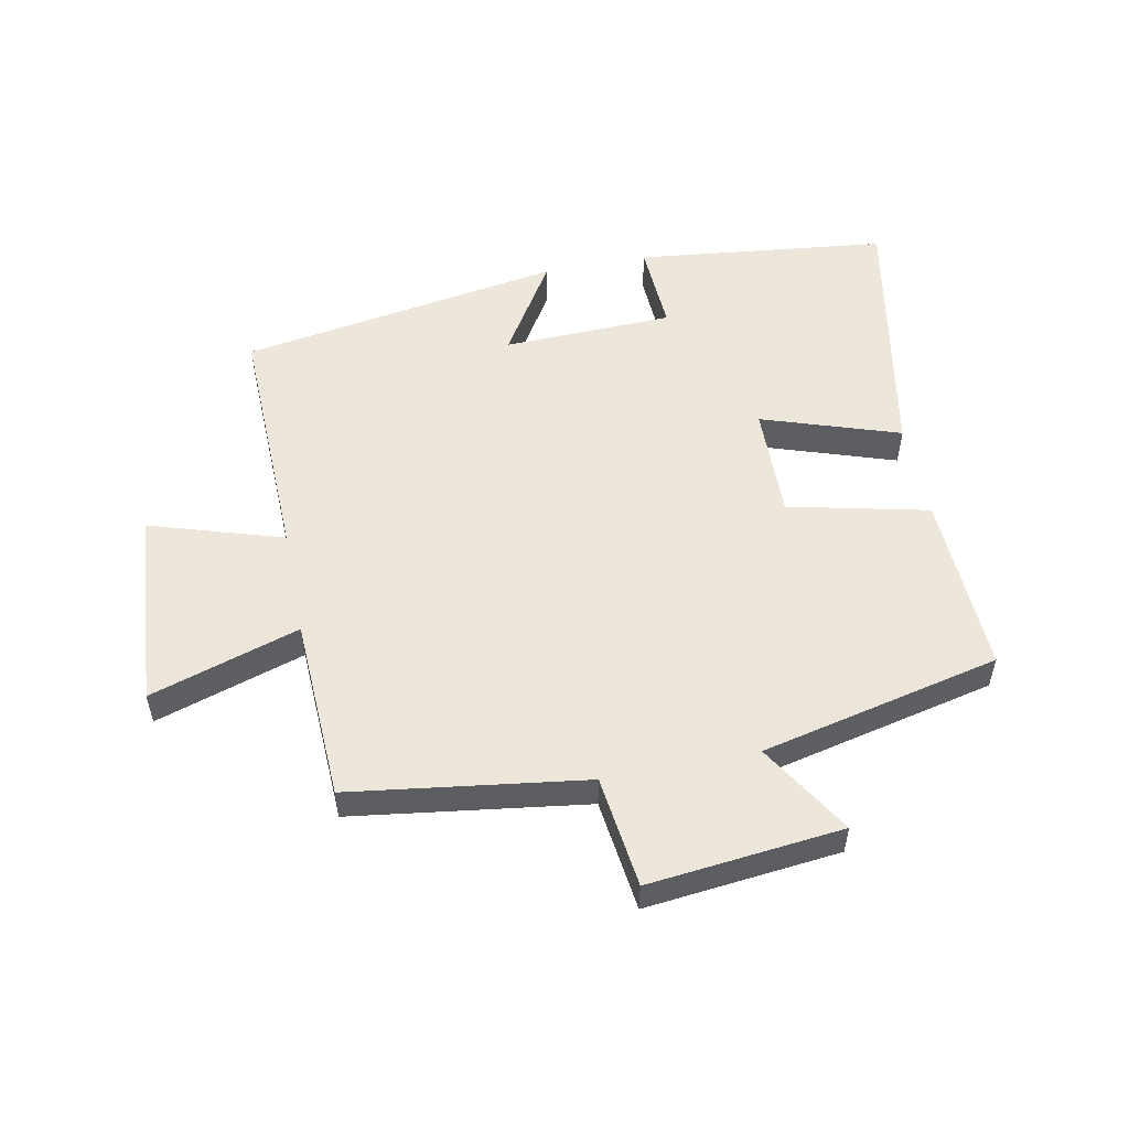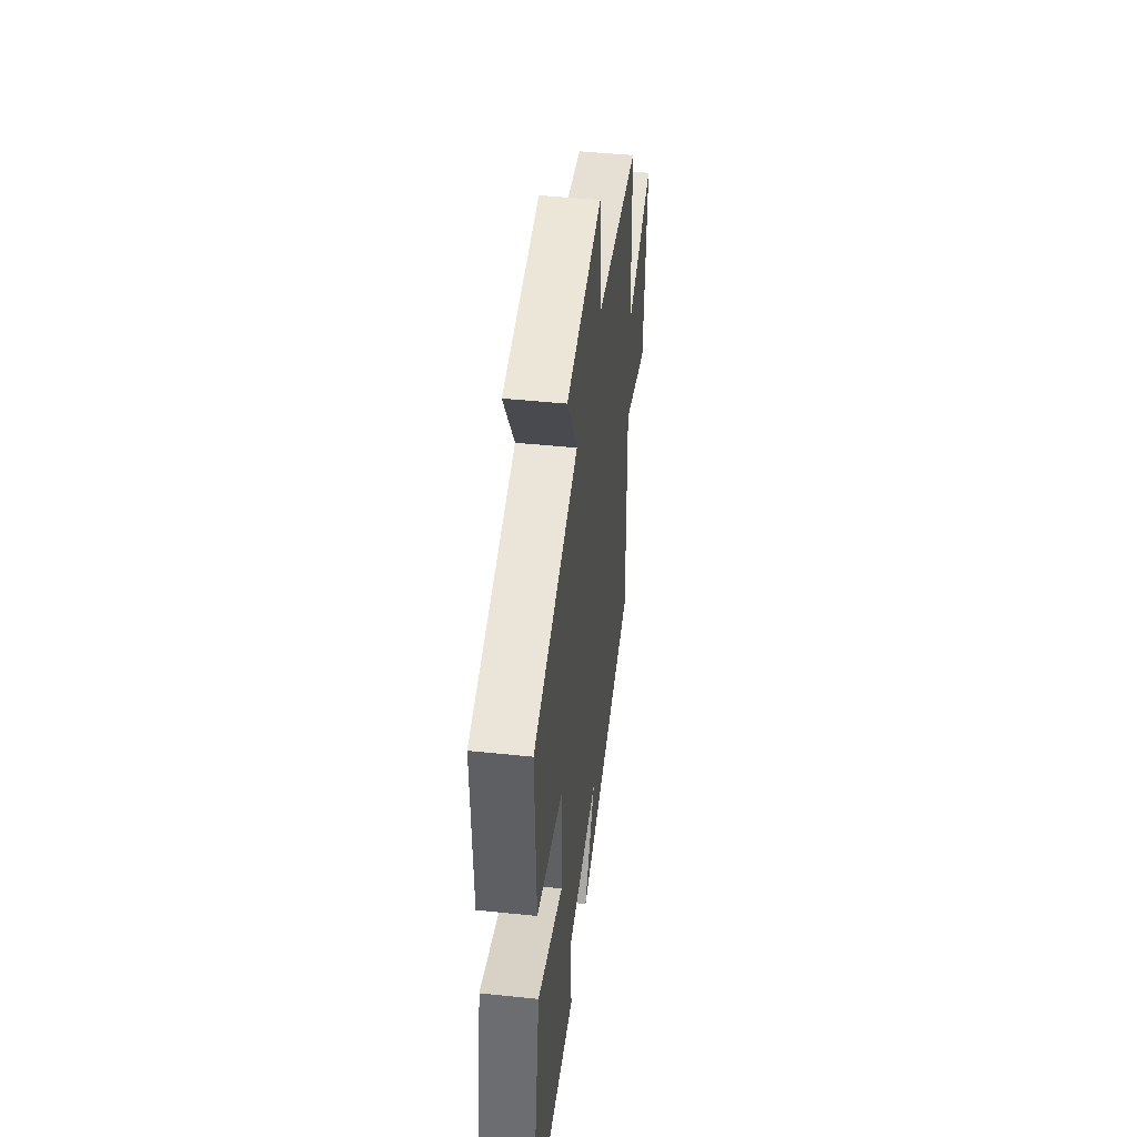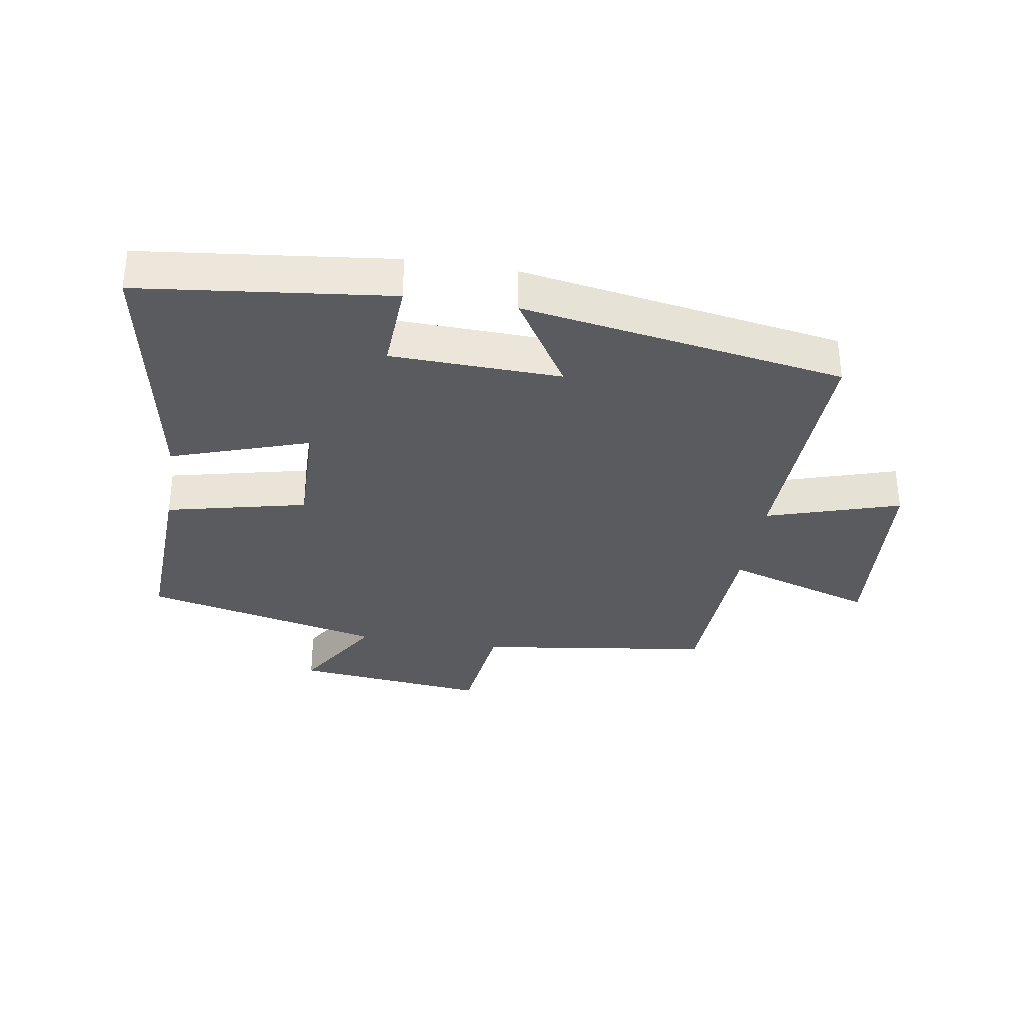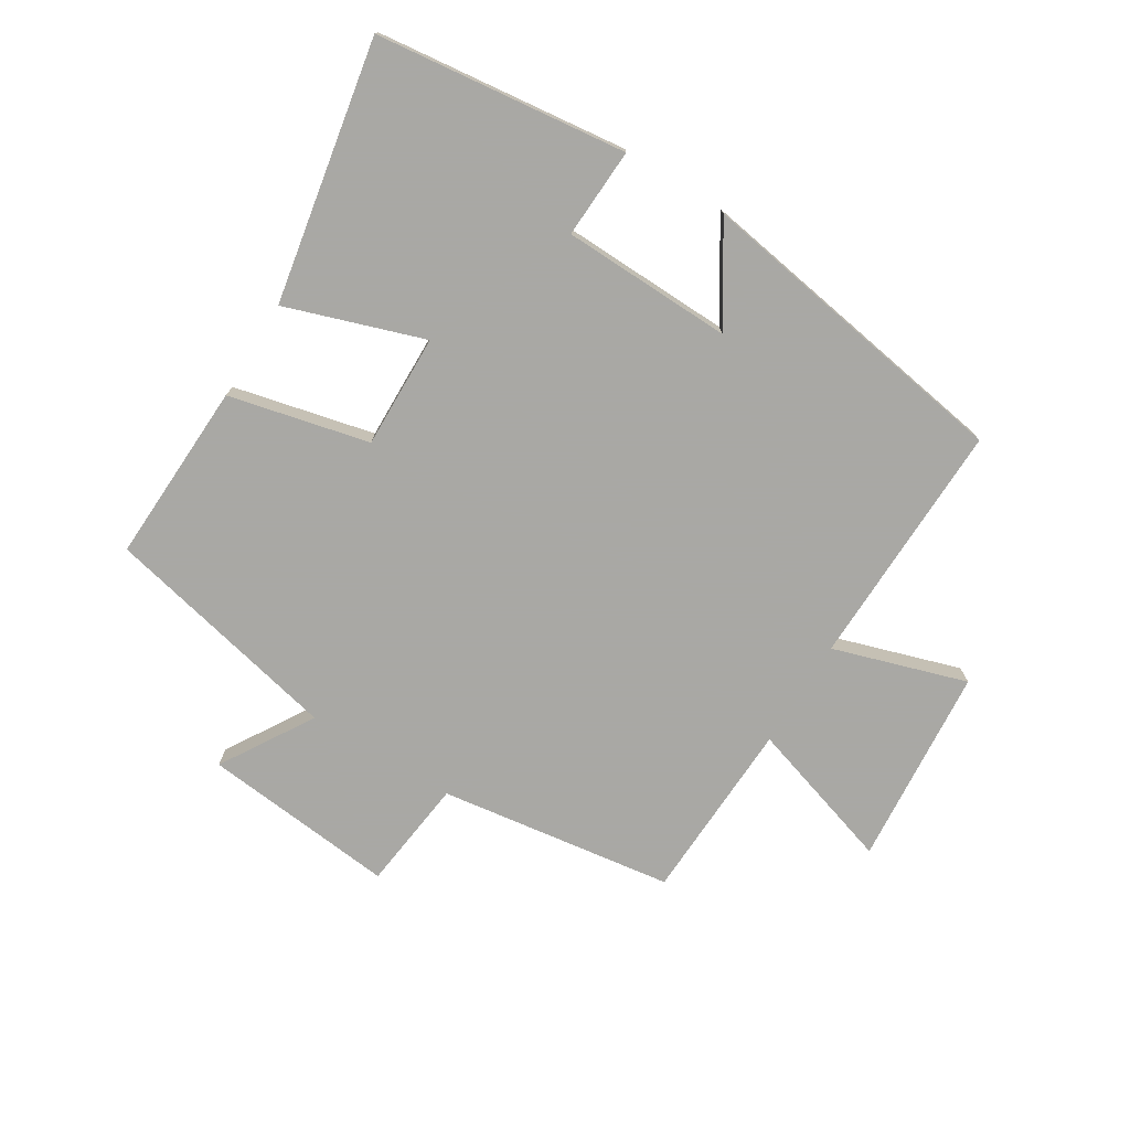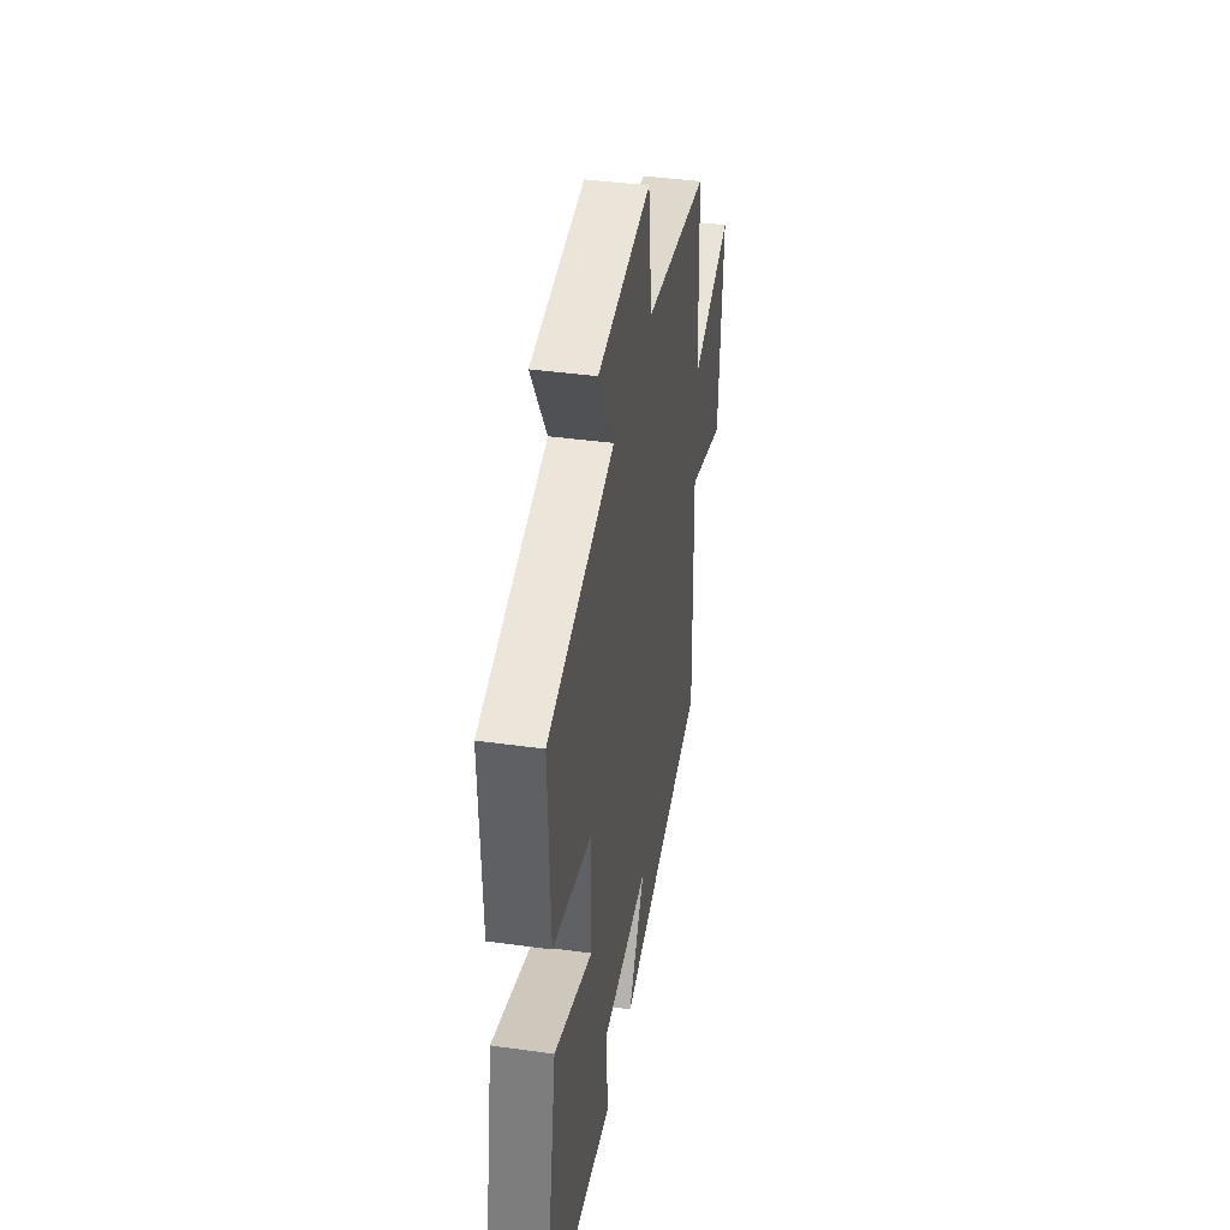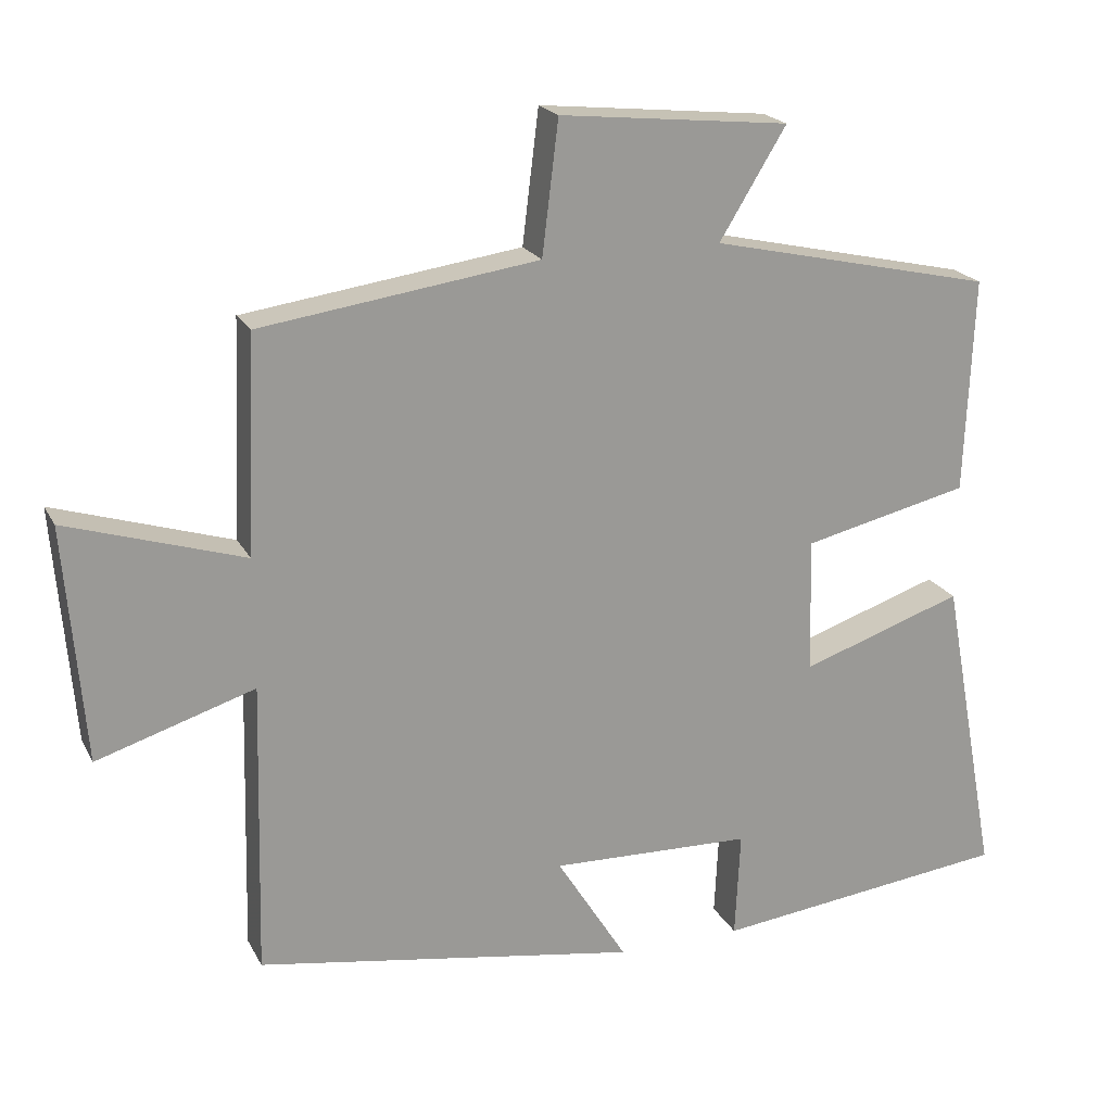
<metadata>
{"format":"obj","ext":"obj","renderer":"f3d","projection":"perspective","resolution":1024,"background":"white","views":[{"elev":53.8,"azim":-11.3,"up":"+Y"},{"elev":45.6,"azim":96.9,"up":"+Z"},{"elev":-33.3,"azim":170.7,"up":"+Y"},{"elev":-75.0,"azim":148.4,"up":"+Y"},{"elev":39.8,"azim":99.8,"up":"+Z"},{"elev":20.5,"azim":-21.0,"up":"+Z"}]}
</metadata>
<code>
v -0.51 0.07 -0.416
v -0.5 0.07 -0.021
v -0.713 0.07 -0.088
v -0.739 0.07 0.23
v -0.5 0.07 0.155
v -0.488 0.07 0.447
v -0.113 0.07 0.5
v -0.091 0.07 0.679
v 0.219 0.07 0.647
v 0.129 0.07 0.5
v 0.512 0.07 0.414
v 0.5 0.07 0.124
v 0.276 0.07 0.072
v 0.28 0.07 -0.11
v 0.5 0.07 -0.036
v 0.577 0.07 -0.453
v 0.176 0.07 -0.5
v 0.183 0.07 -0.356
v -0.089 0.07 -0.348
v 0.006 0.07 -0.5
v -0.51 0 -0.416
v -0.5 0 -0.021
v -0.713 0 -0.088
v -0.739 0 0.23
v -0.5 0 0.155
v -0.488 0 0.447
v -0.113 0 0.5
v -0.091 0 0.679
v 0.219 0 0.647
v 0.129 0 0.5
v 0.512 0 0.414
v 0.5 0 0.124
v 0.276 0 0.072
v 0.28 0 -0.11
v 0.5 0 -0.036
v 0.577 0 -0.453
v 0.176 0 -0.5
v 0.183 0 -0.356
v -0.089 0 -0.348
v 0.006 0 -0.5
f 19 20 1 2
f 18 19 2
f 16 17 18
f 15 16 18
f 14 15 18
f 13 14 18 2
f 12 13 2
f 11 12 2
f 10 11 2
f 7 8 9 10
f 7 10 2
f 6 7 2
f 5 6 2
f 2 3 4 5
f 22 21 40 39
f 22 39 38
f 38 37 36
f 38 36 35
f 38 35 34
f 22 38 34 33
f 22 33 32
f 22 32 31
f 22 31 30
f 30 29 28 27
f 22 30 27
f 22 27 26
f 22 26 25
f 25 24 23 22
f 1 21 22 2
f 2 22 23 3
f 3 23 24 4
f 4 24 25 5
f 5 25 26 6
f 6 26 27 7
f 7 27 28 8
f 8 28 29 9
f 9 29 30 10
f 10 30 31 11
f 11 31 32 12
f 12 32 33 13
f 13 33 34 14
f 14 34 35 15
f 15 35 36 16
f 16 36 37 17
f 17 37 38 18
f 18 38 39 19
f 19 39 40 20
f 20 40 21 1

</code>
